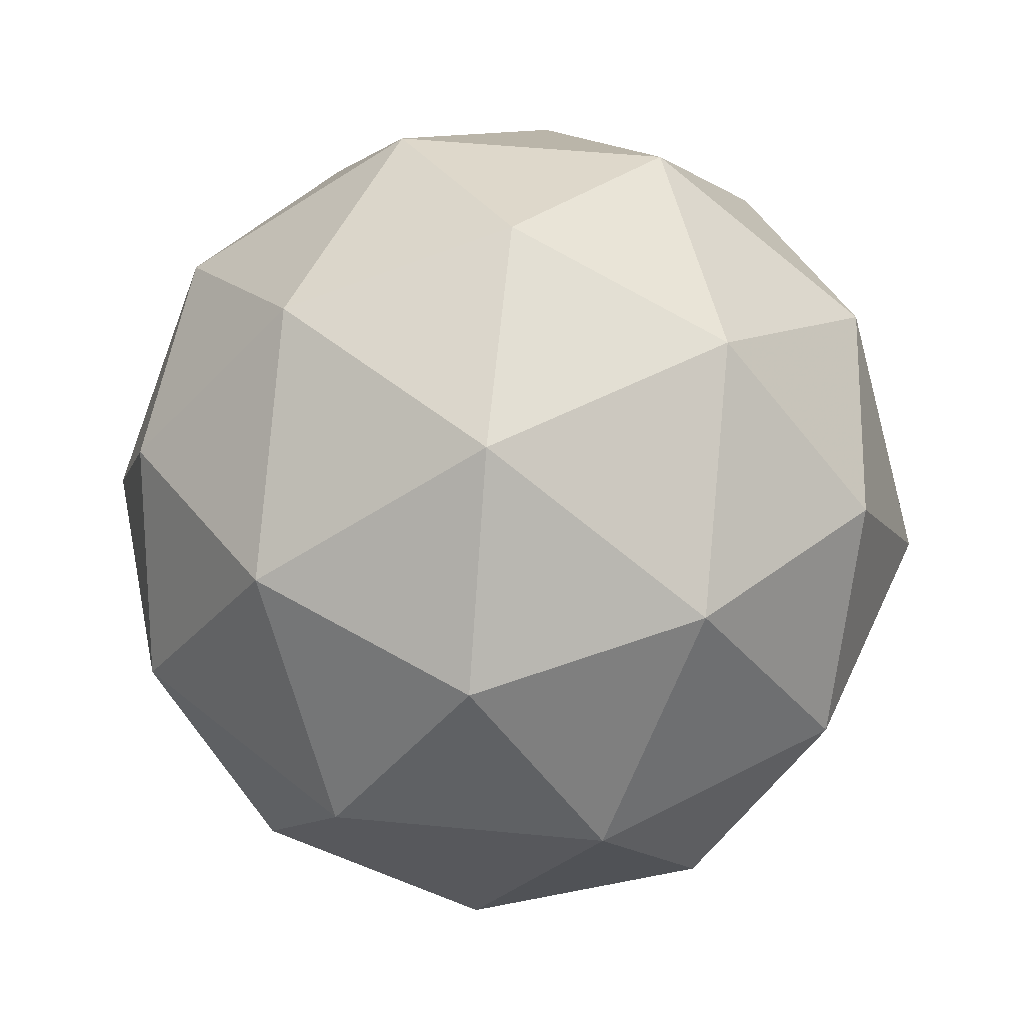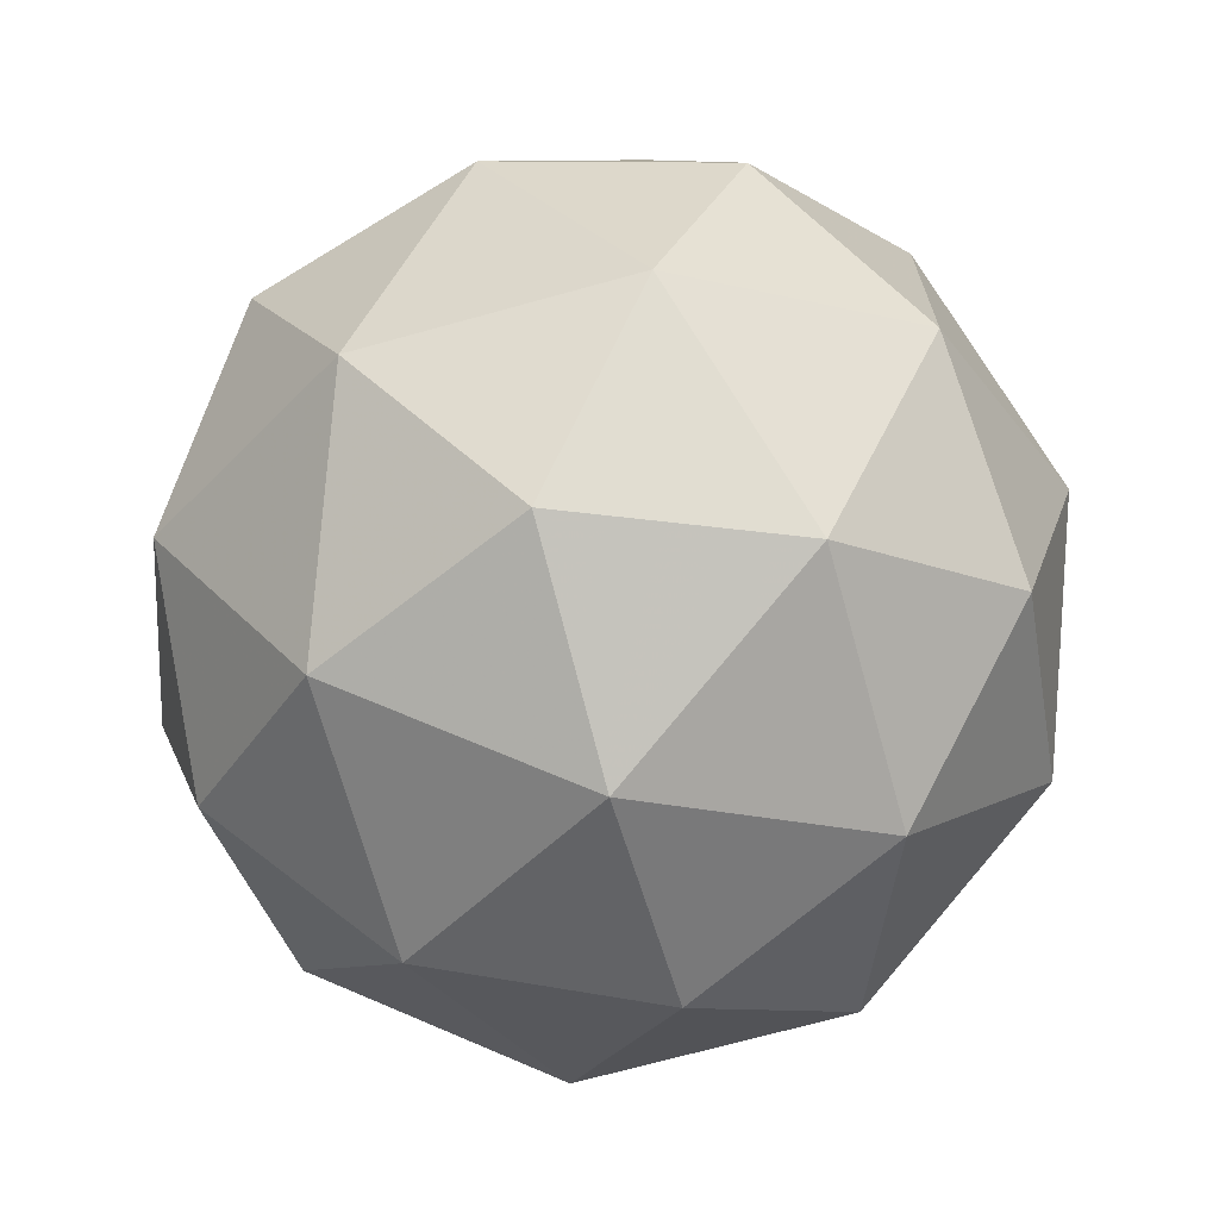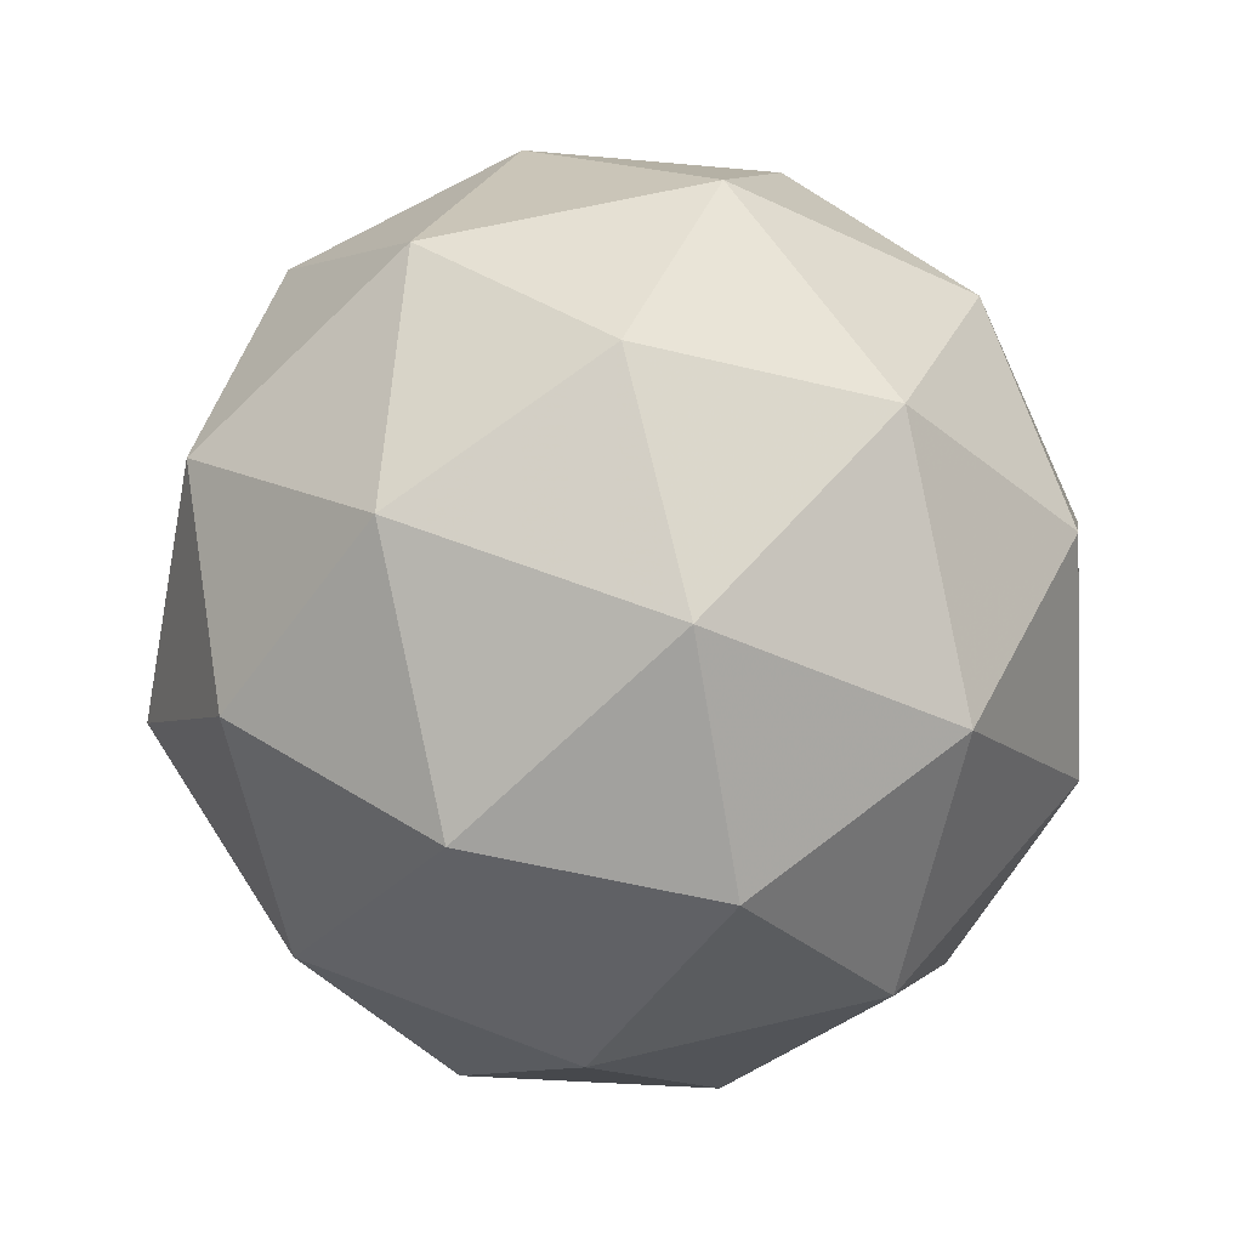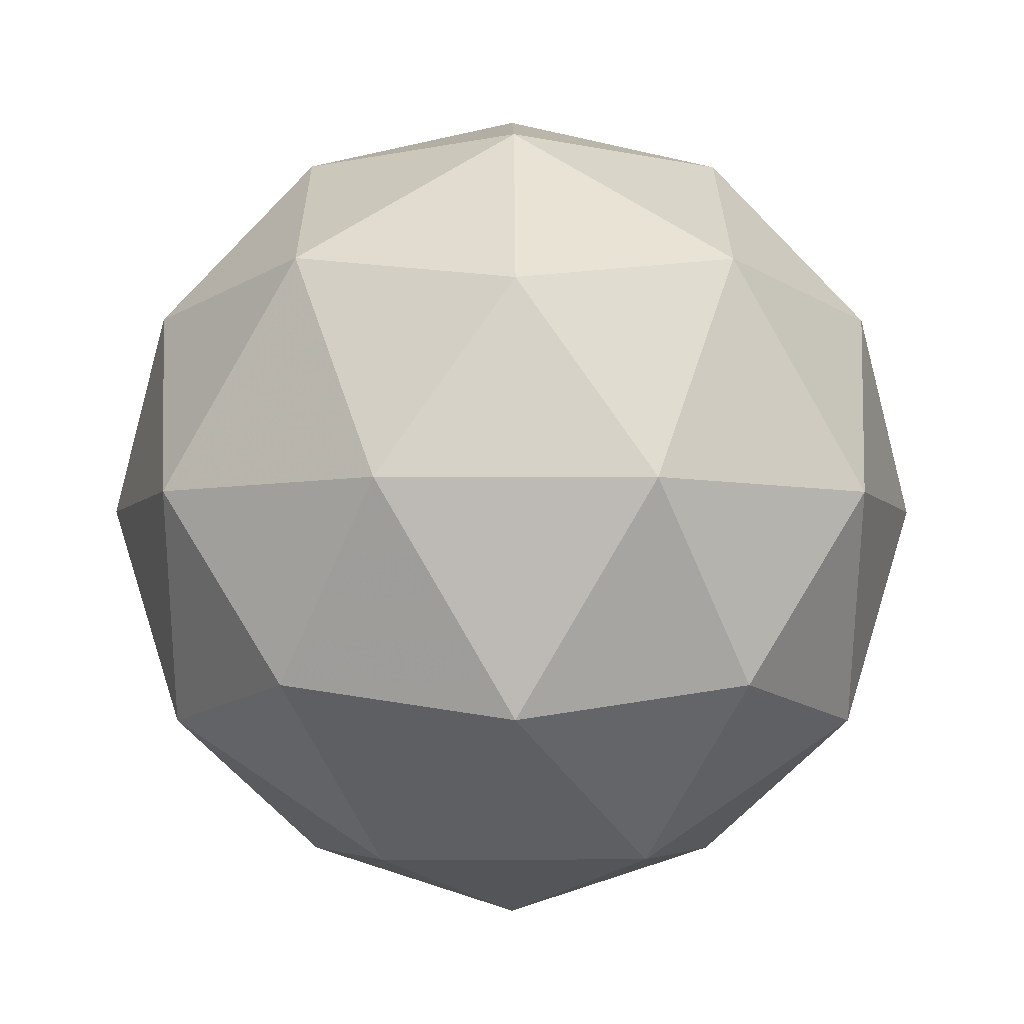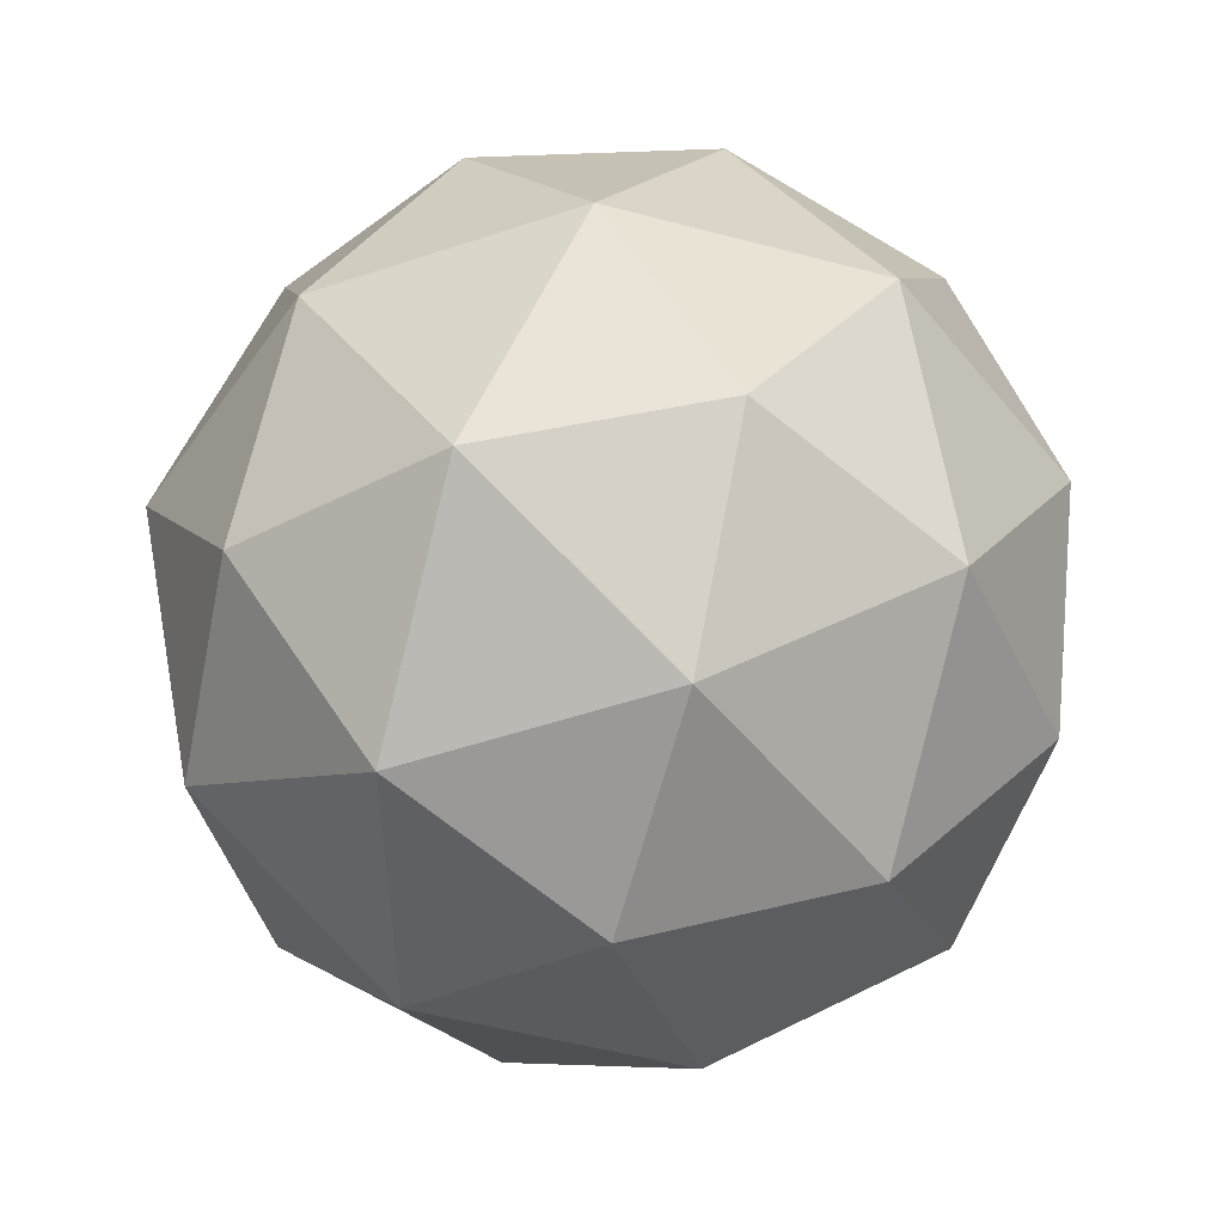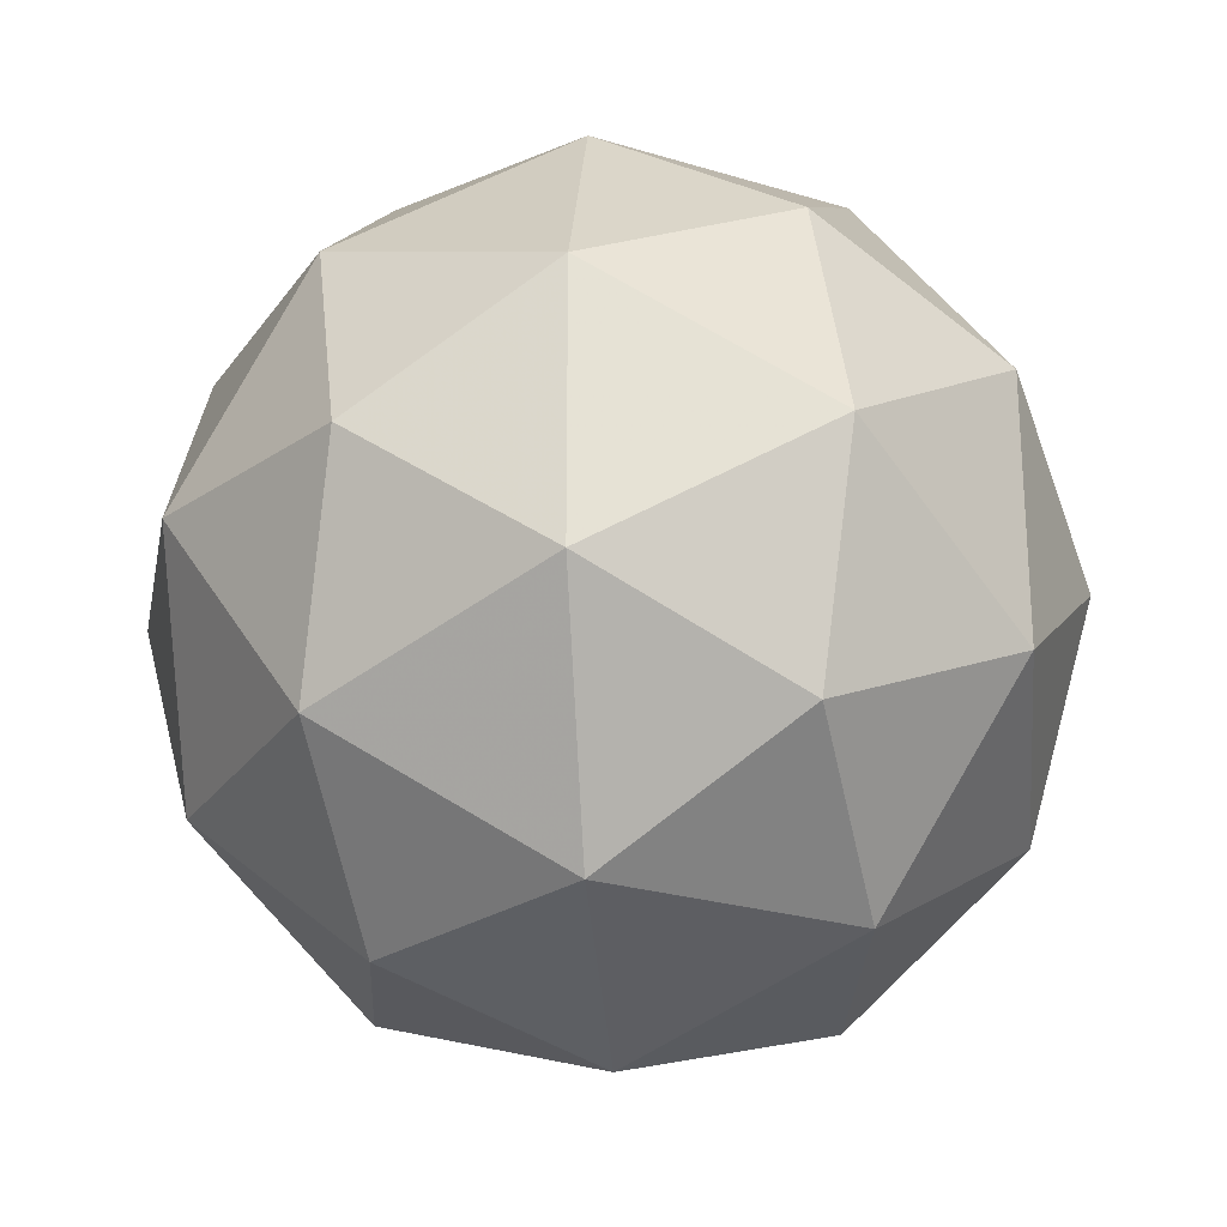
<metadata>
{"format":"obj","ext":"obj","renderer":"f3d","projection":"perspective","resolution":1024,"background":"white","views":[{"elev":50.4,"azim":24.0,"up":"+Y"},{"elev":-70.0,"azim":-16.2,"up":"+Z"},{"elev":59.3,"azim":4.0,"up":"+Y"},{"elev":-4.6,"azim":89.5,"up":"+Y"},{"elev":-51.8,"azim":-178.1,"up":"+Y"},{"elev":-24.9,"azim":-148.3,"up":"+Z"}]}
</metadata>
<code>
g ALA-i13-g1-s2095
v 5067 -3701 -2996
v 5156 -3670 -2931
v 5032 -3670 -2891
v 5219 -3585 -2886
v 5245 -3601 -2996
v 4956 -3670 -2996
v 5032 -3670 -3101
v 5156 -3670 -3061
v 5266 -3491 -2931
v 5009 -3585 -2818
v 5122 -3601 -2826
v 5067 -3491 -2786
v 4879 -3585 -2996
v 4922 -3601 -2891
v 4867 -3491 -2931
v 5009 -3585 -3175
v 4922 -3601 -3101
v 4943 -3491 -3166
v 5219 -3585 -3107
v 5122 -3601 -3166
v 5190 -3491 -3166
v 5190 -3491 -2826
v 4943 -3491 -2826
v 4867 -3491 -3061
v 5067 -3491 -3206
v 5266 -3491 -3061
v 5125 -3397 -2818
v 5211 -3381 -2891
v 5101 -3312 -2891
v 4915 -3397 -2886
v 5011 -3381 -2826
v 4977 -3312 -2931
v 4915 -3397 -3107
v 4888 -3381 -2996
v 4977 -3312 -3061
v 5125 -3397 -3175
v 5011 -3381 -3166
v 5101 -3312 -3101
v 5254 -3397 -2996
v 5211 -3381 -3101
v 5177 -3312 -2996
v 5067 -3281 -2996
f 1 2 3
f 4 2 5
f 1 3 6
f 1 6 7
f 1 7 8
f 4 5 9
f 10 11 12
f 13 14 15
f 16 17 18
f 19 20 21
f 4 9 22
f 10 12 23
f 13 15 24
f 16 18 25
f 19 21 26
f 27 28 29
f 30 31 32
f 33 34 35
f 36 37 38
f 39 40 41
f 41 38 42
f 41 40 38
f 40 36 38
f 38 35 42
f 38 37 35
f 37 33 35
f 35 32 42
f 35 34 32
f 34 30 32
f 32 29 42
f 32 31 29
f 31 27 29
f 29 41 42
f 29 28 41
f 28 39 41
f 26 40 39
f 26 21 40
f 21 36 40
f 25 37 36
f 25 18 37
f 18 33 37
f 24 34 33
f 24 15 34
f 15 30 34
f 23 31 30
f 23 12 31
f 12 27 31
f 22 28 27
f 22 9 28
f 9 39 28
f 21 25 36
f 21 20 25
f 20 16 25
f 18 24 33
f 18 17 24
f 17 13 24
f 15 23 30
f 15 14 23
f 14 10 23
f 12 22 27
f 12 11 22
f 11 4 22
f 9 26 39
f 9 5 26
f 5 19 26
f 8 20 19
f 8 7 20
f 7 16 20
f 7 17 16
f 7 6 17
f 6 13 17
f 6 14 13
f 6 3 14
f 3 10 14
f 5 8 19
f 5 2 8
f 2 1 8
f 3 11 10
f 3 2 11
f 2 4 11
f 2 4 11

</code>
